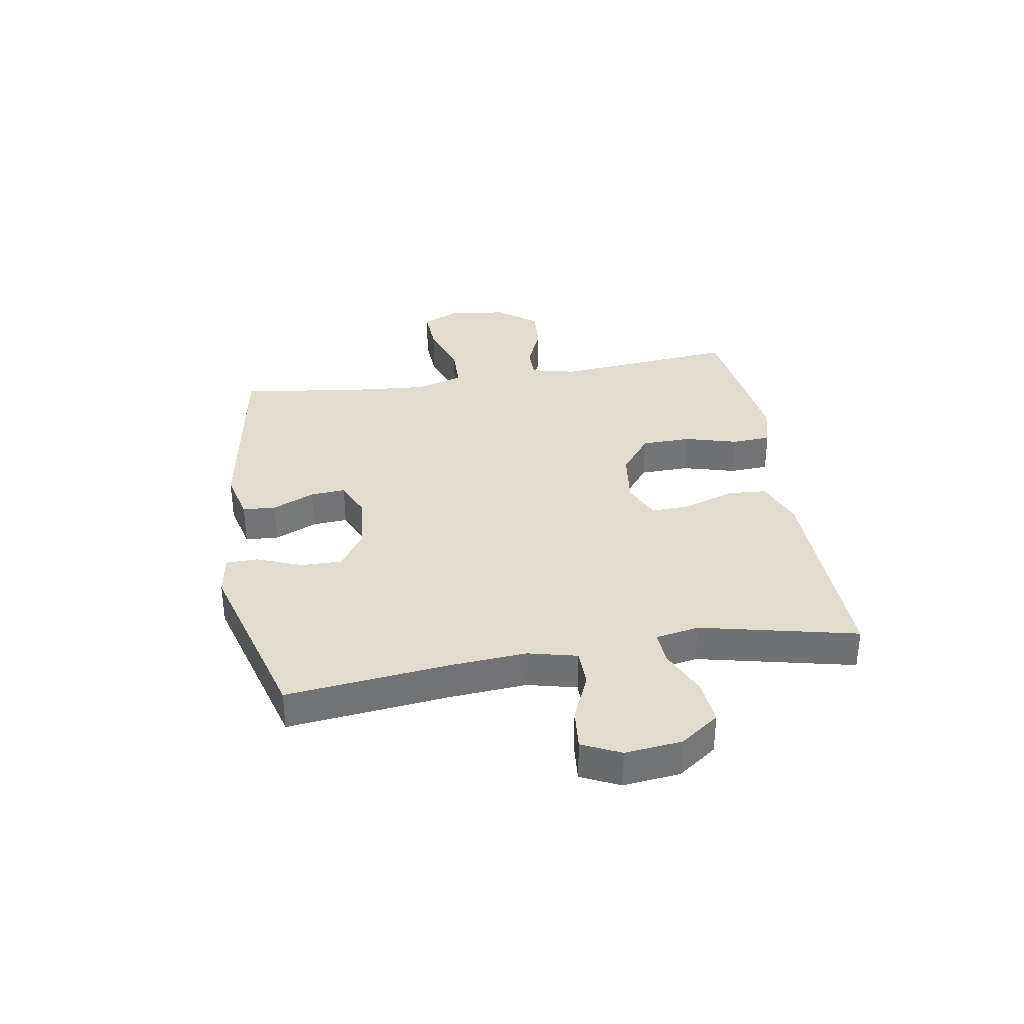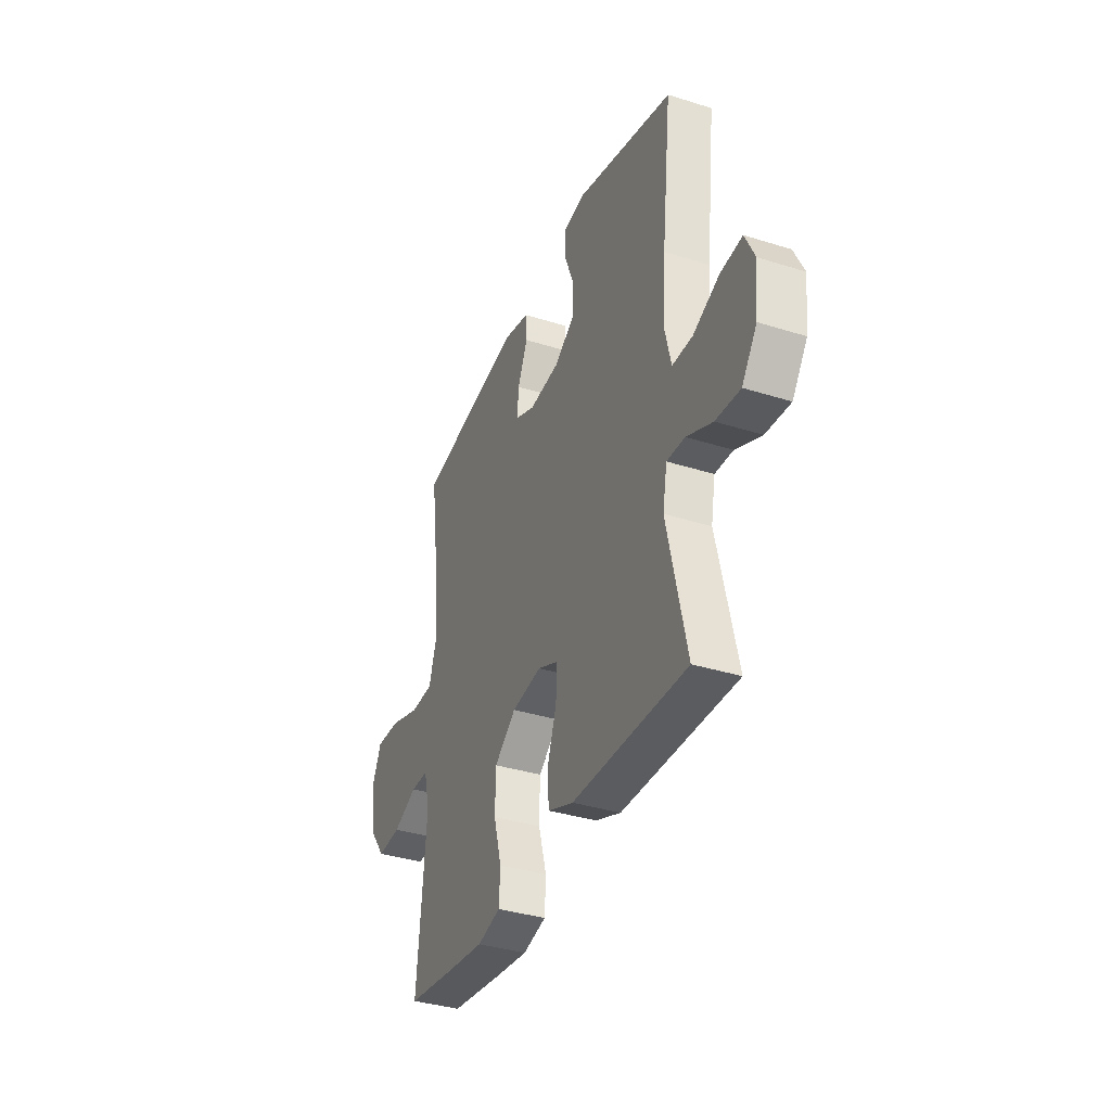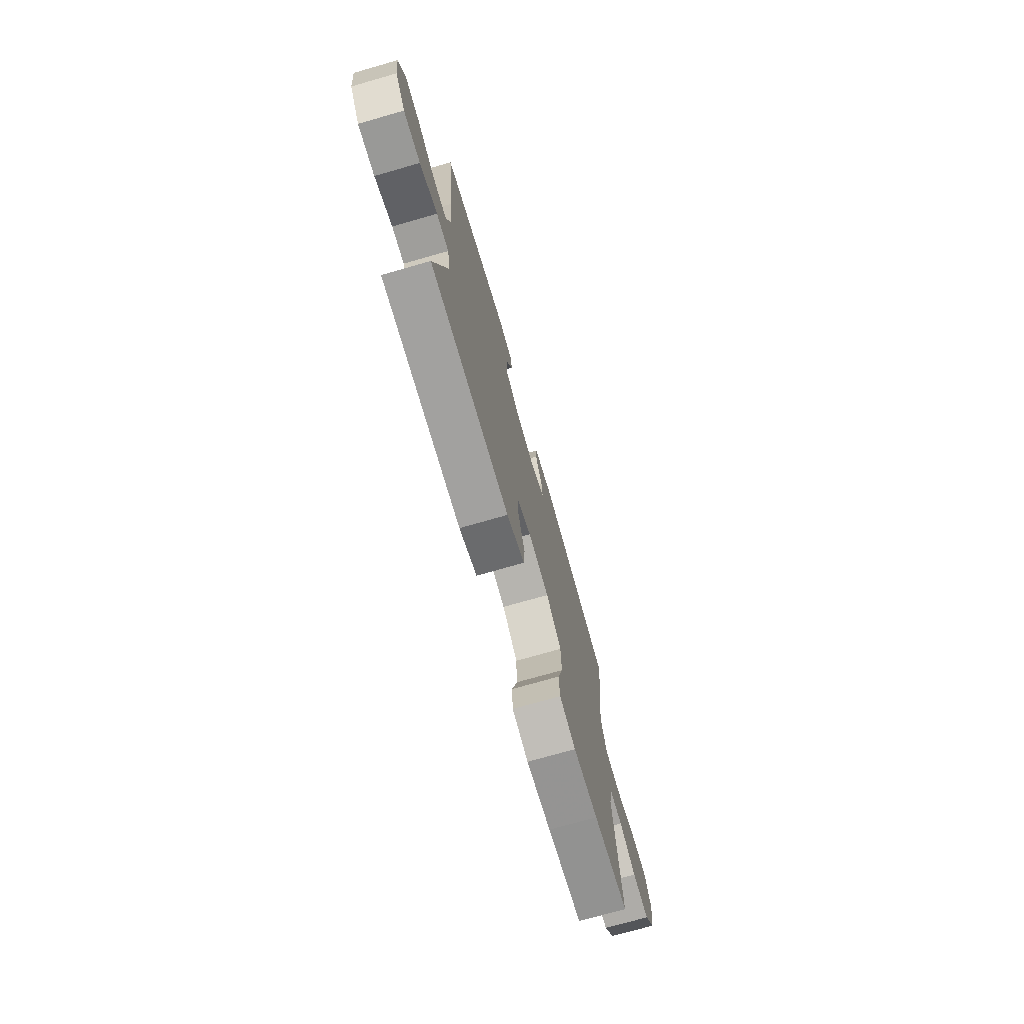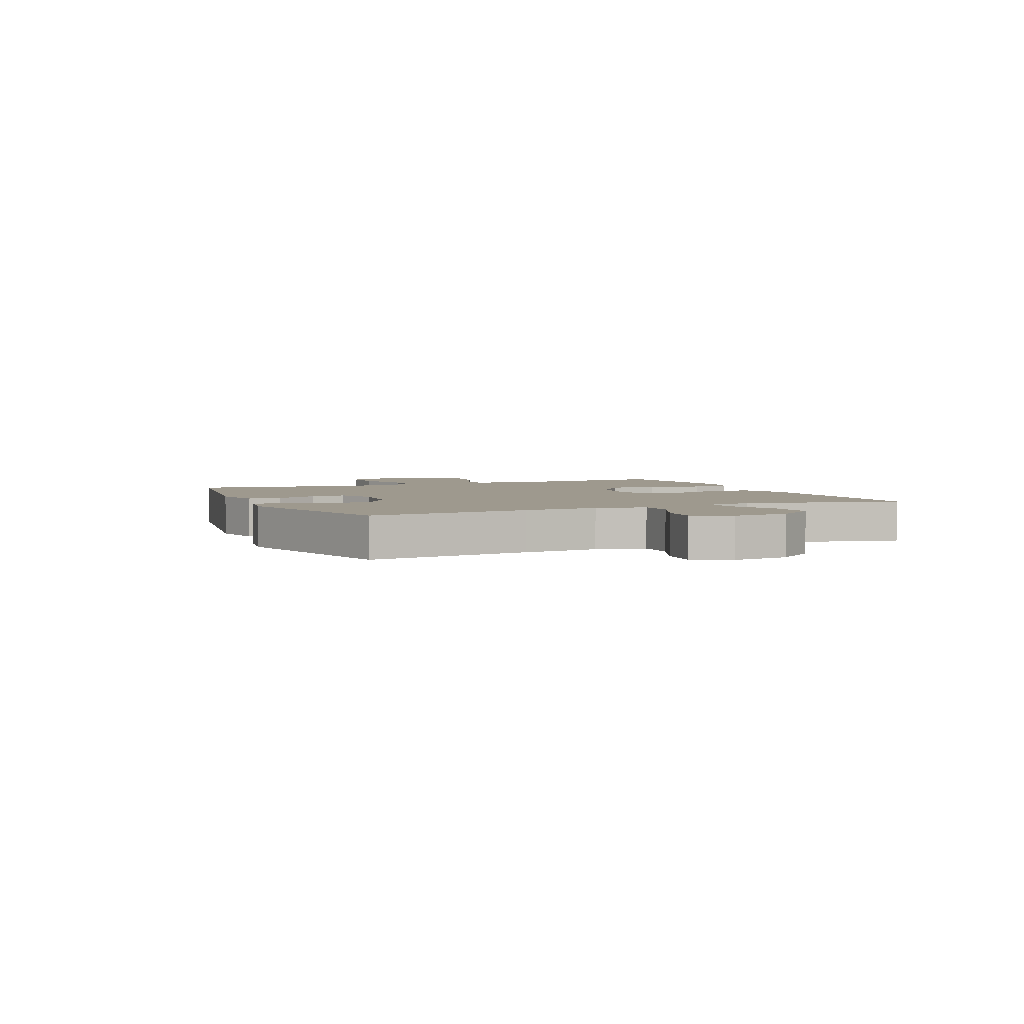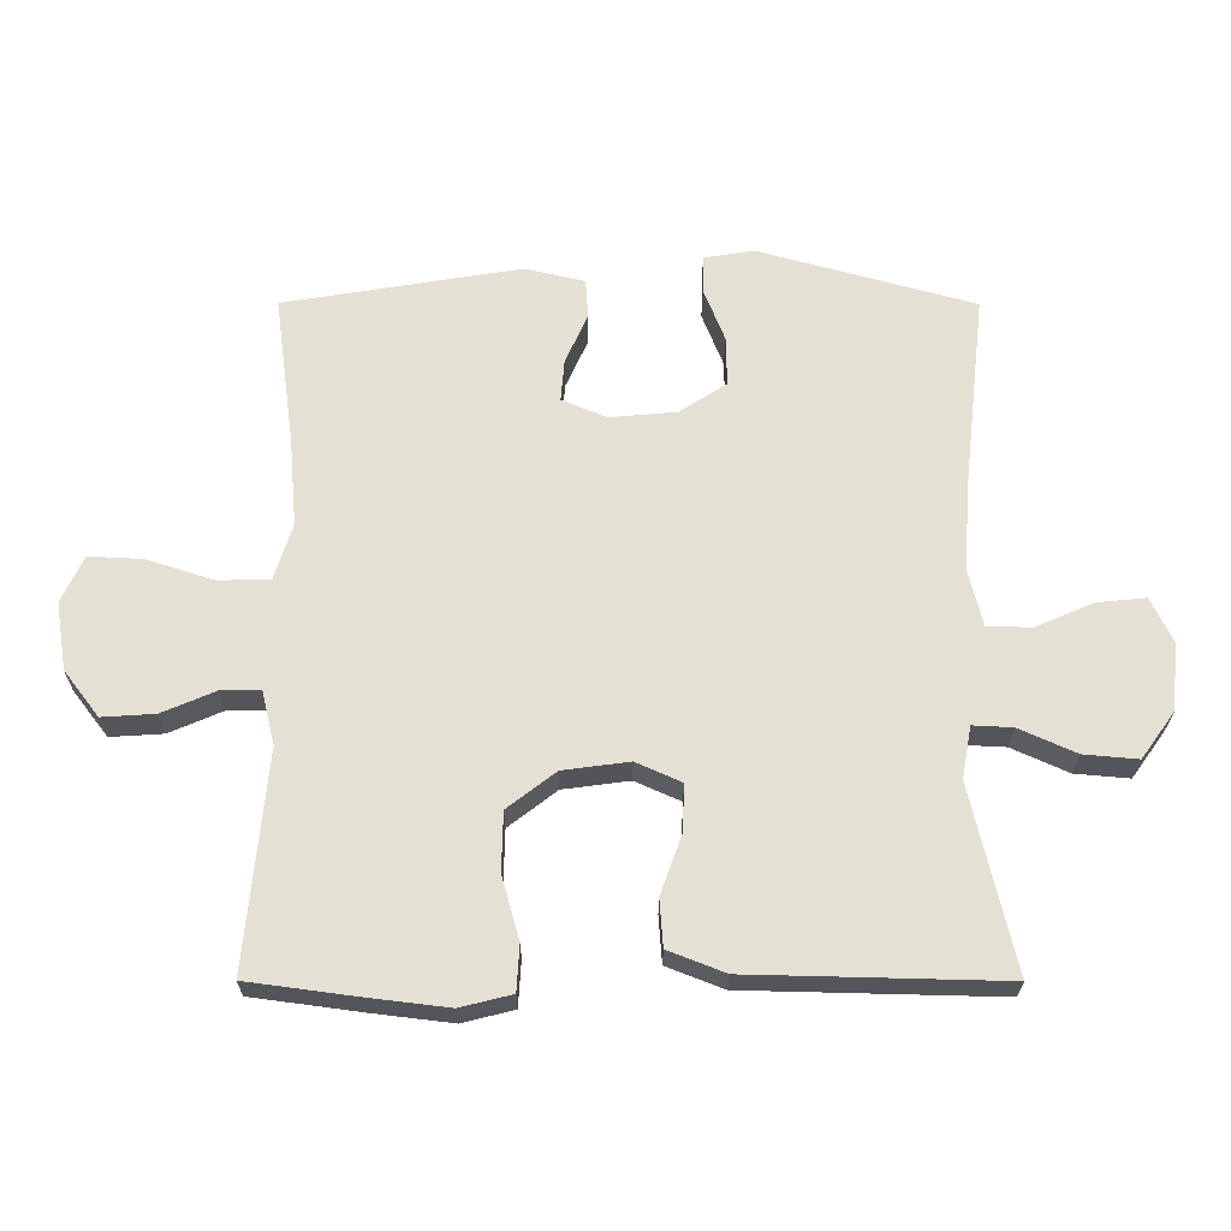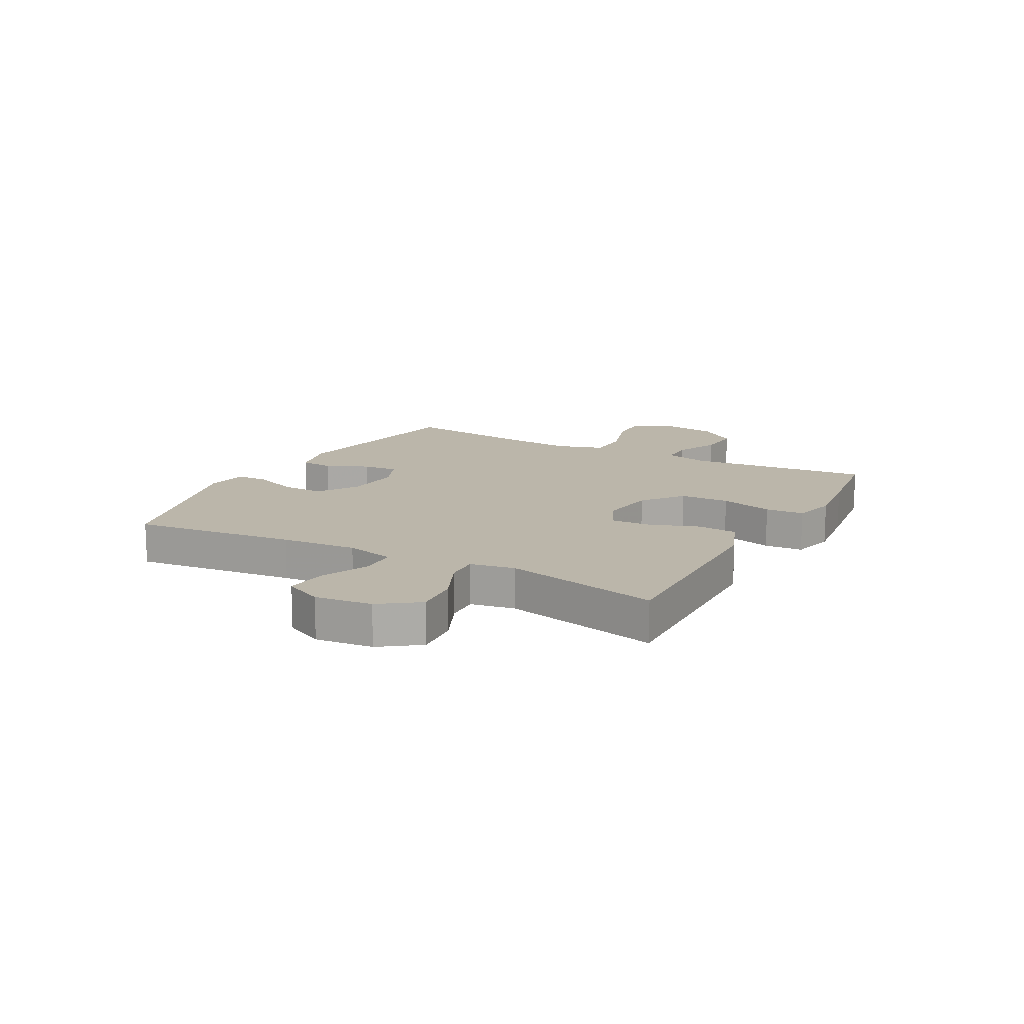
<metadata>
{"format":"obj","ext":"obj","renderer":"f3d","projection":"perspective","resolution":1024,"background":"white","views":[{"elev":34.4,"azim":80.5,"up":"+Y"},{"elev":-36.3,"azim":67.7,"up":"+Z"},{"elev":-73.5,"azim":106.0,"up":"+Z"},{"elev":3.5,"azim":66.4,"up":"+Y"},{"elev":-24.7,"azim":-0.2,"up":"+Z"},{"elev":14.1,"azim":118.5,"up":"+Y"}]}
</metadata>
<code>
v 0.5 0.07 -0.5
v 0.254 0.07 -0.494
v 0.126 0.07 -0.491
v 0.042 0.07 -0.458
v 0.037 0.07 -0.388
v 0.068 0.07 -0.301
v 0.071 0.07 -0.231
v 0.004 0.07 -0.201
v -0.094 0.07 -0.214
v -0.165 0.07 -0.269
v -0.167 0.07 -0.356
v -0.141 0.07 -0.449
v -0.145 0.07 -0.517
v -0.221 0.07 -0.536
v -0.337 0.07 -0.522
v -0.5 0.07 -0.5
v -0.47 0.07 -0.179
v -0.489 0.07 -0.1
v -0.547 0.07 -0.1
v -0.626 0.07 -0.134
v -0.704 0.07 -0.139
v -0.756 0.07 -0.071
v -0.772 0.07 0.029
v -0.74 0.07 0.098
v -0.66 0.07 0.094
v -0.561 0.07 0.062
v -0.485 0.07 0.064
v -0.459 0.07 0.147
v -0.47 0.07 0.275
v -0.5 0.07 0.5
v -0.15 0.07 0.558
v -0.062 0.07 0.537
v -0.058 0.07 0.479
v -0.091 0.07 0.405
v -0.096 0.07 0.343
v -0.03 0.07 0.315
v 0.069 0.07 0.324
v 0.138 0.07 0.369
v 0.137 0.07 0.442
v 0.106 0.07 0.521
v 0.107 0.07 0.577
v 0.181 0.07 0.589
v 0.5 0.07 0.5
v 0.468 0.07 0.214
v 0.458 0.07 0.081
v 0.479 0.07 -0.005
v 0.545 0.07 -0.006
v 0.63 0.07 0.031
v 0.702 0.07 0.038
v 0.734 0.07 -0.029
v 0.723 0.07 -0.129
v 0.674 0.07 -0.197
v 0.594 0.07 -0.19
v 0.51 0.07 -0.152
v 0.451 0.07 -0.149
v 0.437 0.07 -0.226
v 0.5 0 -0.5
v 0.254 0 -0.494
v 0.126 0 -0.491
v 0.042 0 -0.458
v 0.037 0 -0.388
v 0.068 0 -0.301
v 0.071 0 -0.231
v 0.004 0 -0.201
v -0.094 0 -0.214
v -0.165 0 -0.269
v -0.167 0 -0.356
v -0.141 0 -0.449
v -0.145 0 -0.517
v -0.221 0 -0.536
v -0.337 0 -0.522
v -0.5 0 -0.5
v -0.47 0 -0.179
v -0.489 0 -0.1
v -0.547 0 -0.1
v -0.626 0 -0.134
v -0.704 0 -0.139
v -0.756 0 -0.071
v -0.772 0 0.029
v -0.74 0 0.098
v -0.66 0 0.094
v -0.561 0 0.062
v -0.485 0 0.064
v -0.459 0 0.147
v -0.47 0 0.275
v -0.5 0 0.5
v -0.15 0 0.558
v -0.062 0 0.537
v -0.058 0 0.479
v -0.091 0 0.405
v -0.096 0 0.343
v -0.03 0 0.315
v 0.069 0 0.324
v 0.138 0 0.369
v 0.137 0 0.442
v 0.106 0 0.521
v 0.107 0 0.577
v 0.181 0 0.589
v 0.5 0 0.5
v 0.468 0 0.214
v 0.458 0 0.081
v 0.479 0 -0.005
v 0.545 0 -0.006
v 0.63 0 0.031
v 0.702 0 0.038
v 0.734 0 -0.029
v 0.723 0 -0.129
v 0.674 0 -0.197
v 0.594 0 -0.19
v 0.51 0 -0.152
v 0.451 0 -0.149
v 0.437 0 -0.226
f 52 53 54
f 51 52 54
f 50 51 54
f 49 50 54
f 48 49 54
f 47 48 54
f 46 47 54 55
f 45 46 55
f 42 43 44
f 41 42 44
f 40 41 44
f 39 40 44
f 38 39 44 45
f 45 55 56
f 38 45 56
f 37 38 56
f 32 33 34
f 31 32 34
f 30 31 34
f 29 30 34
f 28 29 34 35
f 27 28 35 36
f 24 25 26
f 23 24 26
f 22 23 26
f 21 22 26
f 20 21 26
f 19 20 26
f 18 19 26 27
f 27 36 37
f 18 27 37
f 17 18 37
f 15 16 17
f 14 15 17
f 13 14 17
f 12 13 17
f 11 12 17
f 4 5 6
f 3 4 6
f 2 3 6
f 2 6 7
f 1 2 7
f 56 1 7
f 37 56 7 8
f 17 37 8 9
f 10 11 17
f 9 10 17
f 110 109 108
f 110 108 107
f 110 107 106
f 110 106 105
f 110 105 104
f 110 104 103
f 111 110 103 102
f 111 102 101
f 100 99 98
f 100 98 97
f 100 97 96
f 100 96 95
f 101 100 95 94
f 112 111 101
f 112 101 94
f 112 94 93
f 90 89 88
f 90 88 87
f 90 87 86
f 90 86 85
f 91 90 85 84
f 92 91 84 83
f 82 81 80
f 82 80 79
f 82 79 78
f 82 78 77
f 82 77 76
f 82 76 75
f 83 82 75 74
f 93 92 83
f 93 83 74
f 93 74 73
f 73 72 71
f 73 71 70
f 73 70 69
f 73 69 68
f 73 68 67
f 62 61 60
f 62 60 59
f 62 59 58
f 63 62 58
f 63 58 57
f 63 57 112
f 64 63 112 93
f 65 64 93 73
f 73 67 66
f 73 66 65
f 1 57 58 2
f 2 58 59 3
f 3 59 60 4
f 4 60 61 5
f 5 61 62 6
f 6 62 63 7
f 7 63 64 8
f 8 64 65 9
f 9 65 66 10
f 10 66 67 11
f 11 67 68 12
f 12 68 69 13
f 13 69 70 14
f 14 70 71 15
f 15 71 72 16
f 16 72 73 17
f 17 73 74 18
f 18 74 75 19
f 19 75 76 20
f 20 76 77 21
f 21 77 78 22
f 22 78 79 23
f 23 79 80 24
f 24 80 81 25
f 25 81 82 26
f 26 82 83 27
f 27 83 84 28
f 28 84 85 29
f 29 85 86 30
f 30 86 87 31
f 31 87 88 32
f 32 88 89 33
f 33 89 90 34
f 34 90 91 35
f 35 91 92 36
f 36 92 93 37
f 37 93 94 38
f 38 94 95 39
f 39 95 96 40
f 40 96 97 41
f 41 97 98 42
f 42 98 99 43
f 43 99 100 44
f 44 100 101 45
f 45 101 102 46
f 46 102 103 47
f 47 103 104 48
f 48 104 105 49
f 49 105 106 50
f 50 106 107 51
f 51 107 108 52
f 52 108 109 53
f 53 109 110 54
f 54 110 111 55
f 55 111 112 56
f 56 112 57 1

</code>
